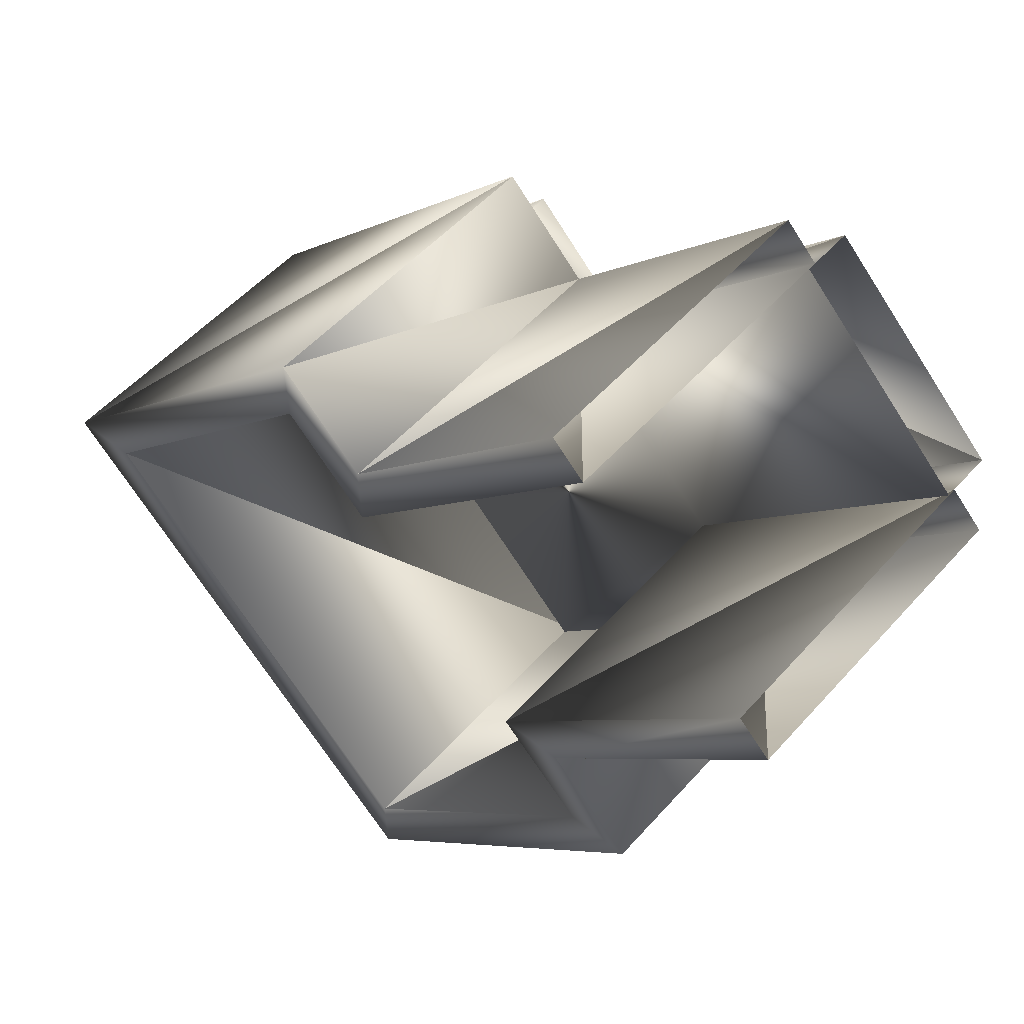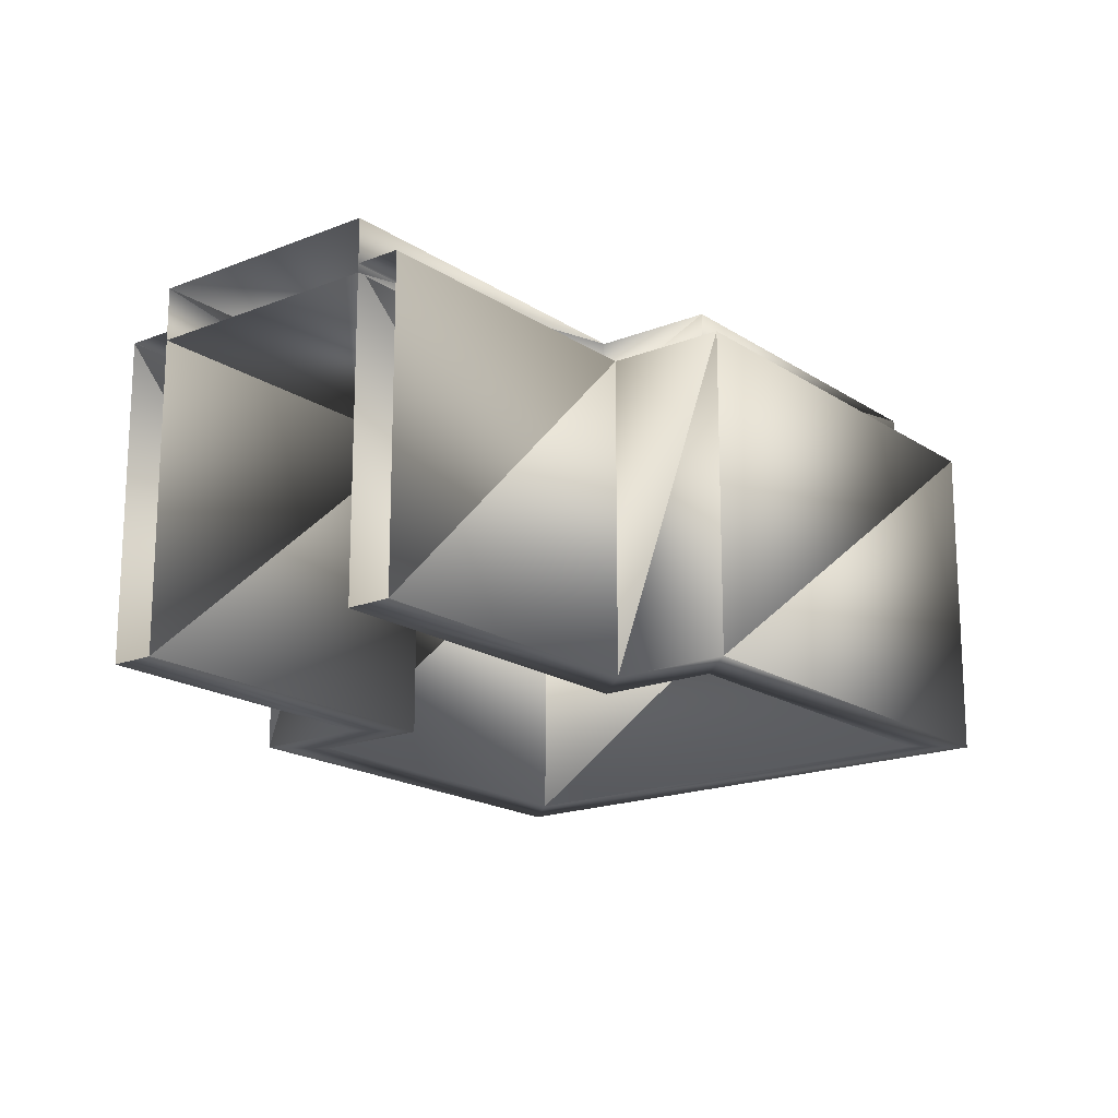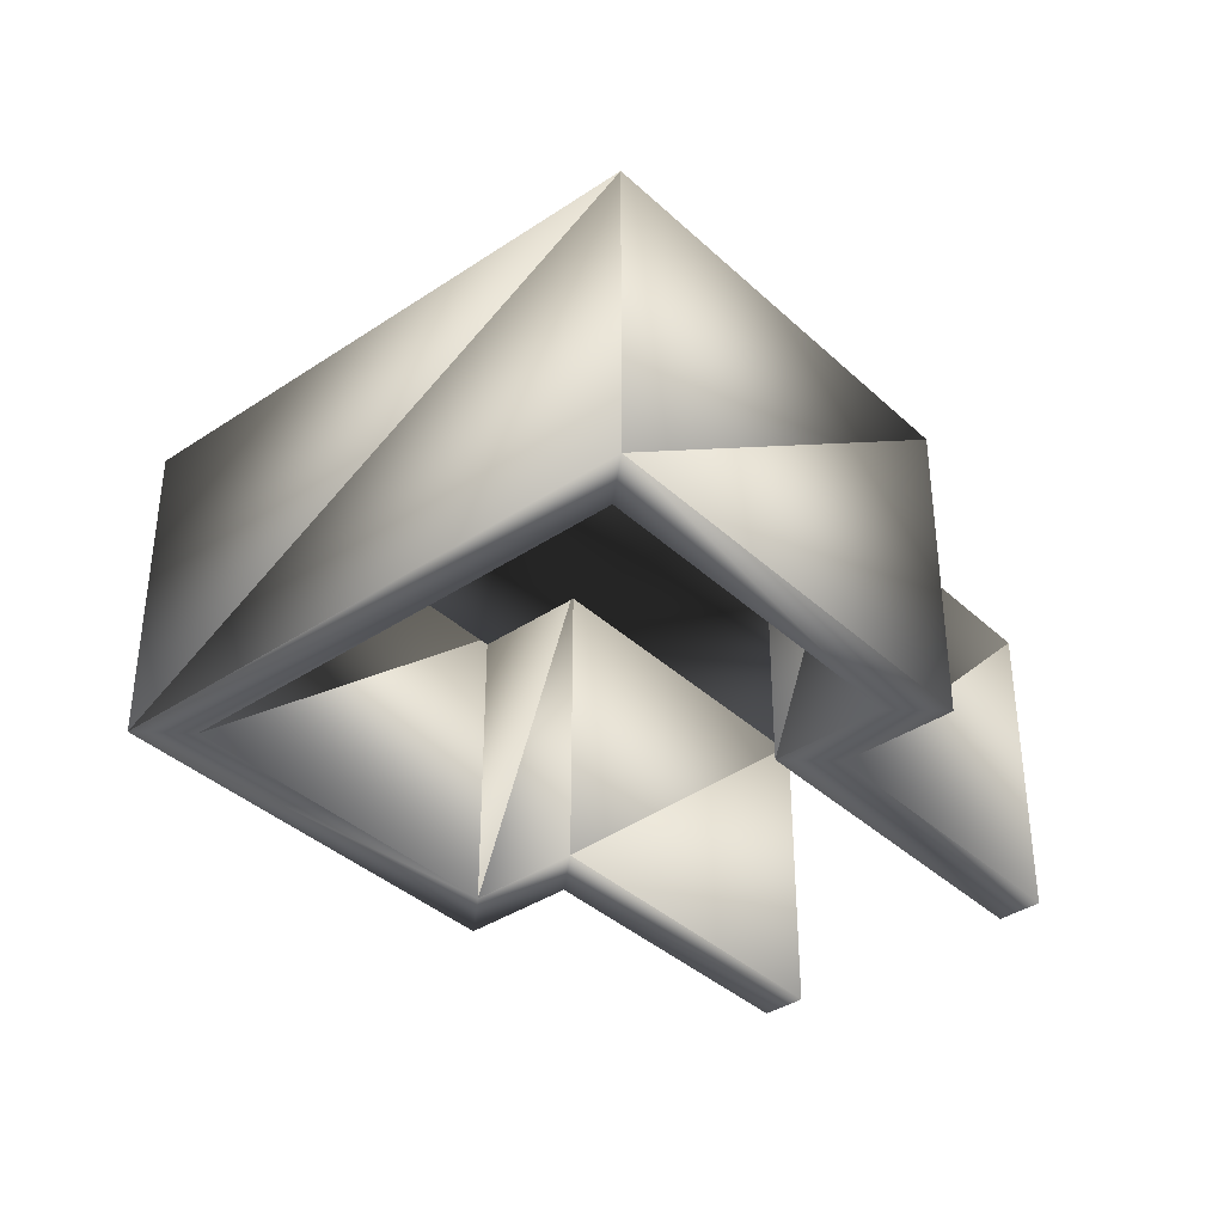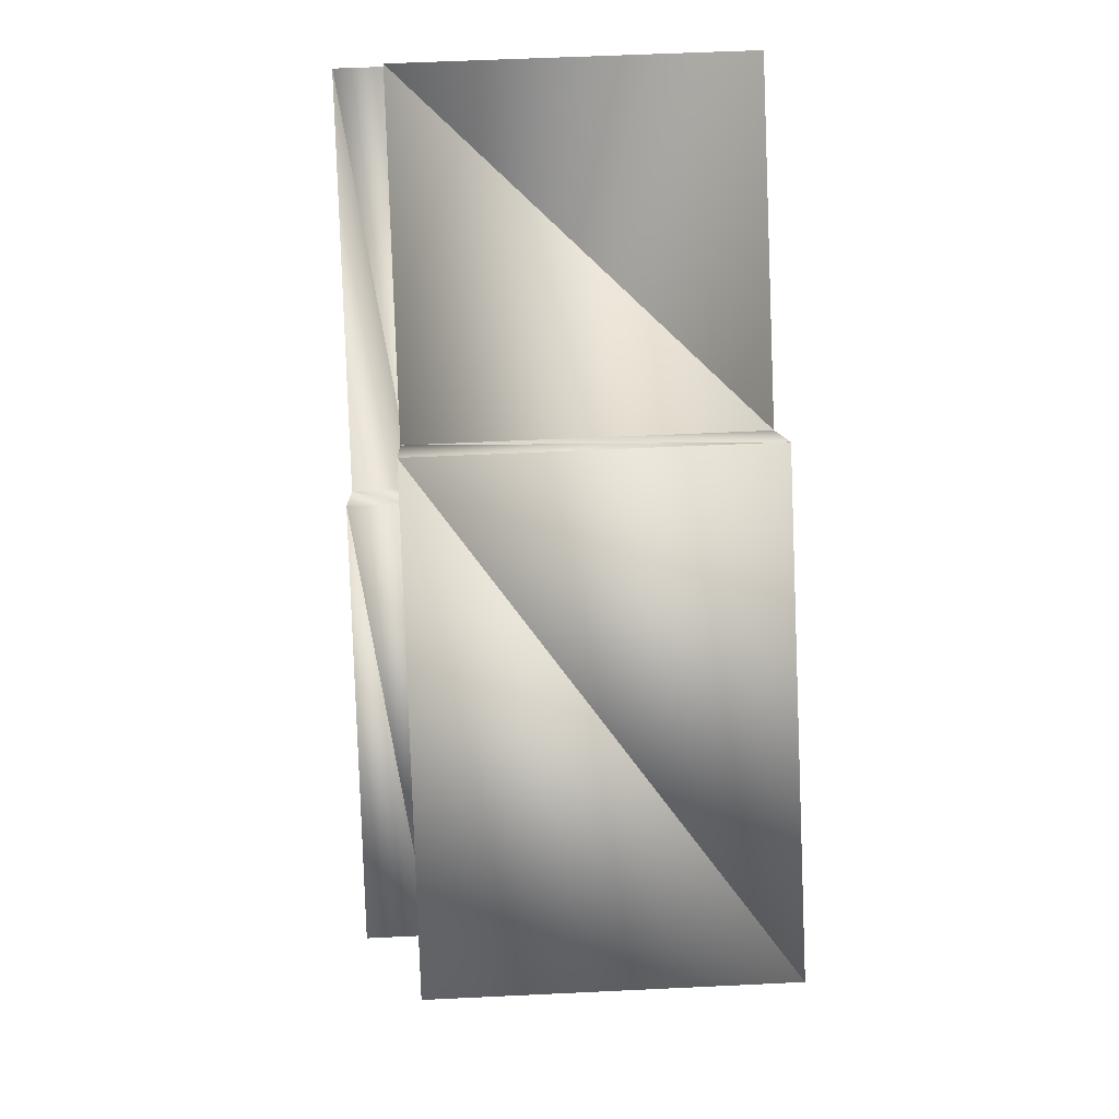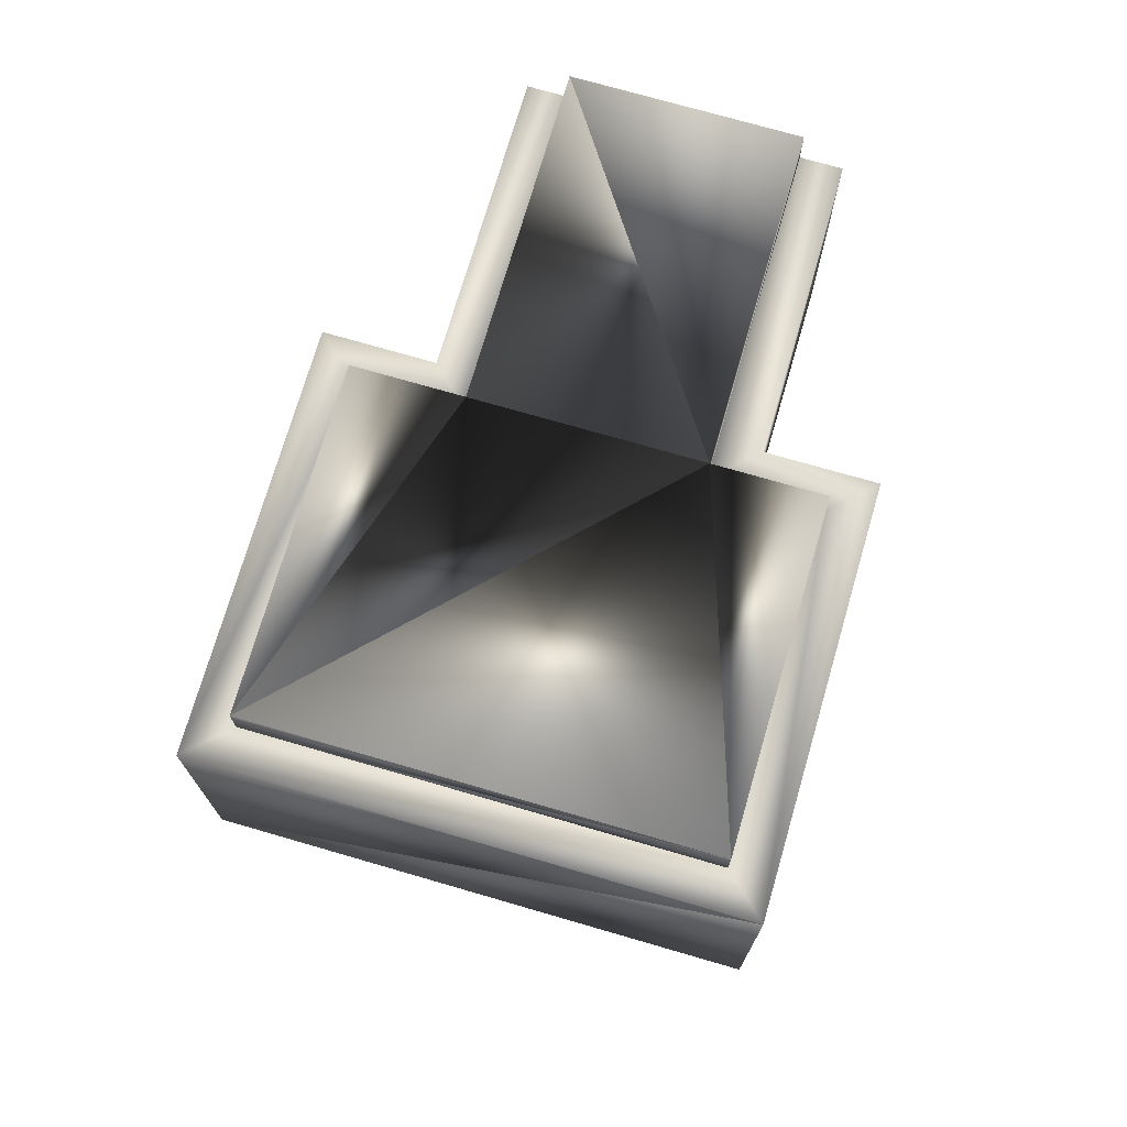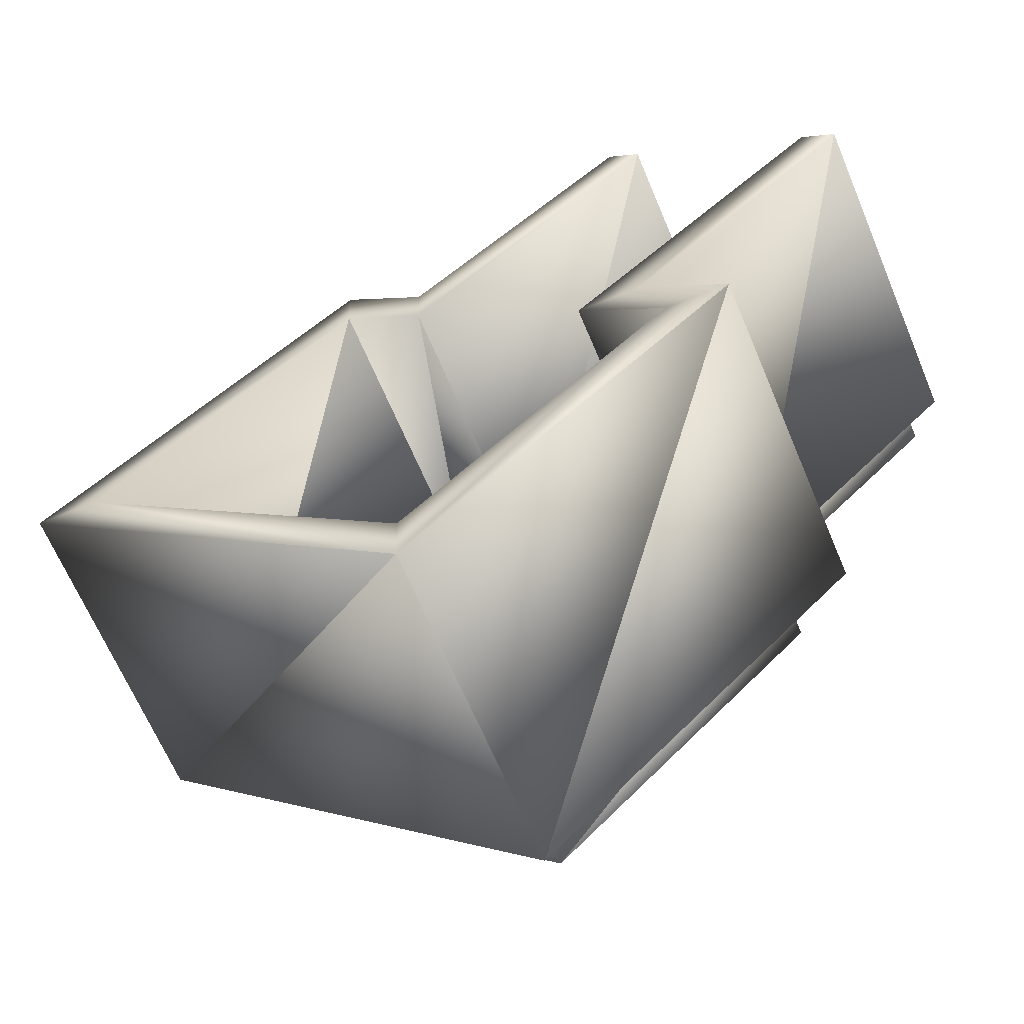
<metadata>
{"format":"obj","ext":"obj","renderer":"f3d","projection":"perspective","resolution":1024,"background":"white","views":[{"elev":51.8,"azim":-139.9,"up":"+Y"},{"elev":-18.0,"azim":-96.9,"up":"+Z"},{"elev":-37.9,"azim":85.5,"up":"+Z"},{"elev":52.3,"azim":87.0,"up":"+Y"},{"elev":73.0,"azim":61.2,"up":"+Z"},{"elev":-65.8,"azim":-157.2,"up":"+Y"}]}
</metadata>
<code>
o Rectangle003
v -1.976 181.5 -43.32
v -0.5261 182.9 -43.32
v 1.612 180.8 -43.32
v 2.318 181.5 -43.32
v 4.478 179.3 -43.32
v 1.617 176.5 -43.32
v -0.5435 178.6 -43.32
v 0.1622 179.3 -43.32
v 0.1622 179.3 -43.25
v -1.976 181.5 -43.25
v -2.243 181.2 -43.25
v -0.3553 179.3 -43.25
v 1.617 176.5 -42.87
v -0.5435 178.6 -42.87
v 0.1622 179.3 -42.87
v -1.976 181.5 -42.87
v 4.478 179.3 -42.87
v 2.318 181.5 -42.87
v 1.612 180.8 -42.87
v -0.5261 182.9 -42.87
v -1.061 178.6 -43.25
v -0.5435 178.6 -43.25
v 1.598 176 -43.25
v 1.617 176.5 -43.25
v 1.612 180.8 -43.25
v 1.63 181.3 -43.25
v -0.2584 183.2 -43.25
v -0.5261 182.9 -43.25
v 2.318 181.5 -43.25
v 2.335 182 -43.25
v 4.478 179.3 -43.25
v 4.995 179.4 -43.25
v -0.3553 179.3 -45.91
v -1.061 178.6 -45.91
v 1.598 176 -45.91
v -2.243 181.2 -45.91
v 4.995 179.4 -45.91
v 2.335 182 -45.91
v 1.63 181.3 -45.91
v -0.2584 183.2 -45.91
v -0.5261 182.9 -45.91
v 1.612 180.8 -45.91
v 2.318 181.5 -45.91
v 4.478 179.3 -45.91
v 1.617 176.5 -45.91
v -0.5435 178.6 -45.91
v 0.1622 179.3 -45.91
v -1.976 181.5 -45.91
f 13 7 6
f 14 8 7
f 15 1 8
f 17 6 5
f 18 5 4
f 19 4 3
f 20 3 2
f 33 21 12
f 34 23 21
f 36 12 11
f 35 32 23
f 37 30 32
f 38 26 30
f 39 27 26
f 41 25 28
f 42 29 25
f 43 31 29
f 44 24 31
f 45 22 24
f 46 9 22
f 47 10 9
f 17 19 13
f 13 14 7
f 14 15 8
f 15 16 1
f 17 13 6
f 18 17 5
f 19 18 4
f 20 19 3
f 33 34 21
f 34 35 23
f 36 33 12
f 35 37 32
f 37 38 30
f 38 39 26
f 39 40 27
f 41 42 25
f 42 43 29
f 43 44 31
f 44 45 24
f 45 46 22
f 46 47 9
f 47 48 10
f 14 13 15
f 17 18 19
f 19 20 16
f 15 13 19
f 19 16 15
f 3 6 8
f 10 12 9
f 12 22 9
f 22 23 24
f 26 28 25
f 29 26 25
f 32 29 31
f 23 31 24
f 35 44 37
f 33 46 34
f 39 41 40
f 8 1 3
f 3 4 5
f 1 2 3
f 6 7 8
f 3 5 6
f 10 11 12
f 12 21 22
f 22 21 23
f 26 27 28
f 29 30 26
f 32 30 29
f 23 32 31
f 35 45 44
f 33 47 46
f 39 42 41
f 35 46 45
f 33 48 47
f 39 43 42
f 35 34 46
f 33 36 48
f 39 38 43
f 37 43 38
f 37 44 43

</code>
